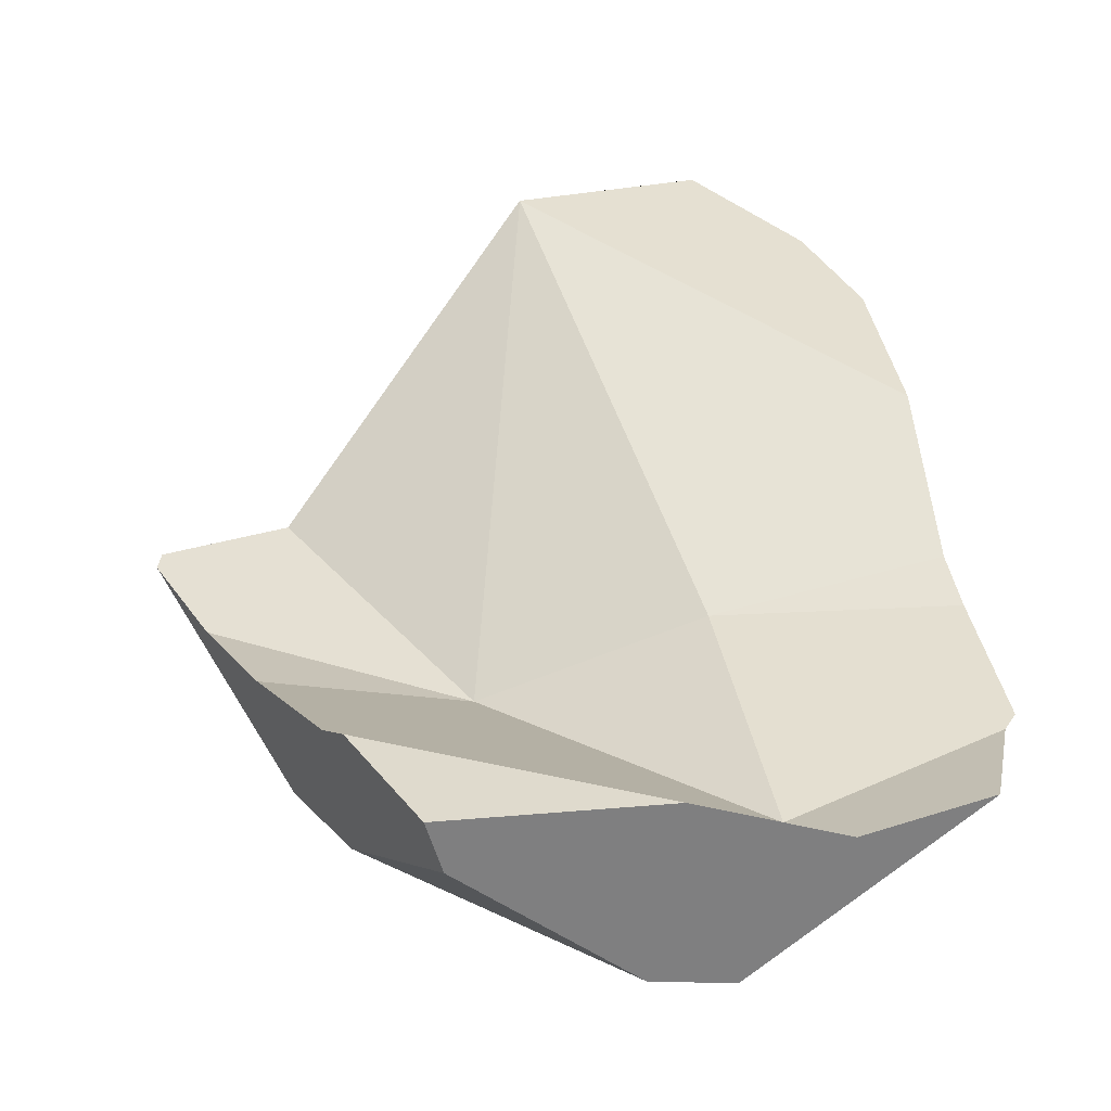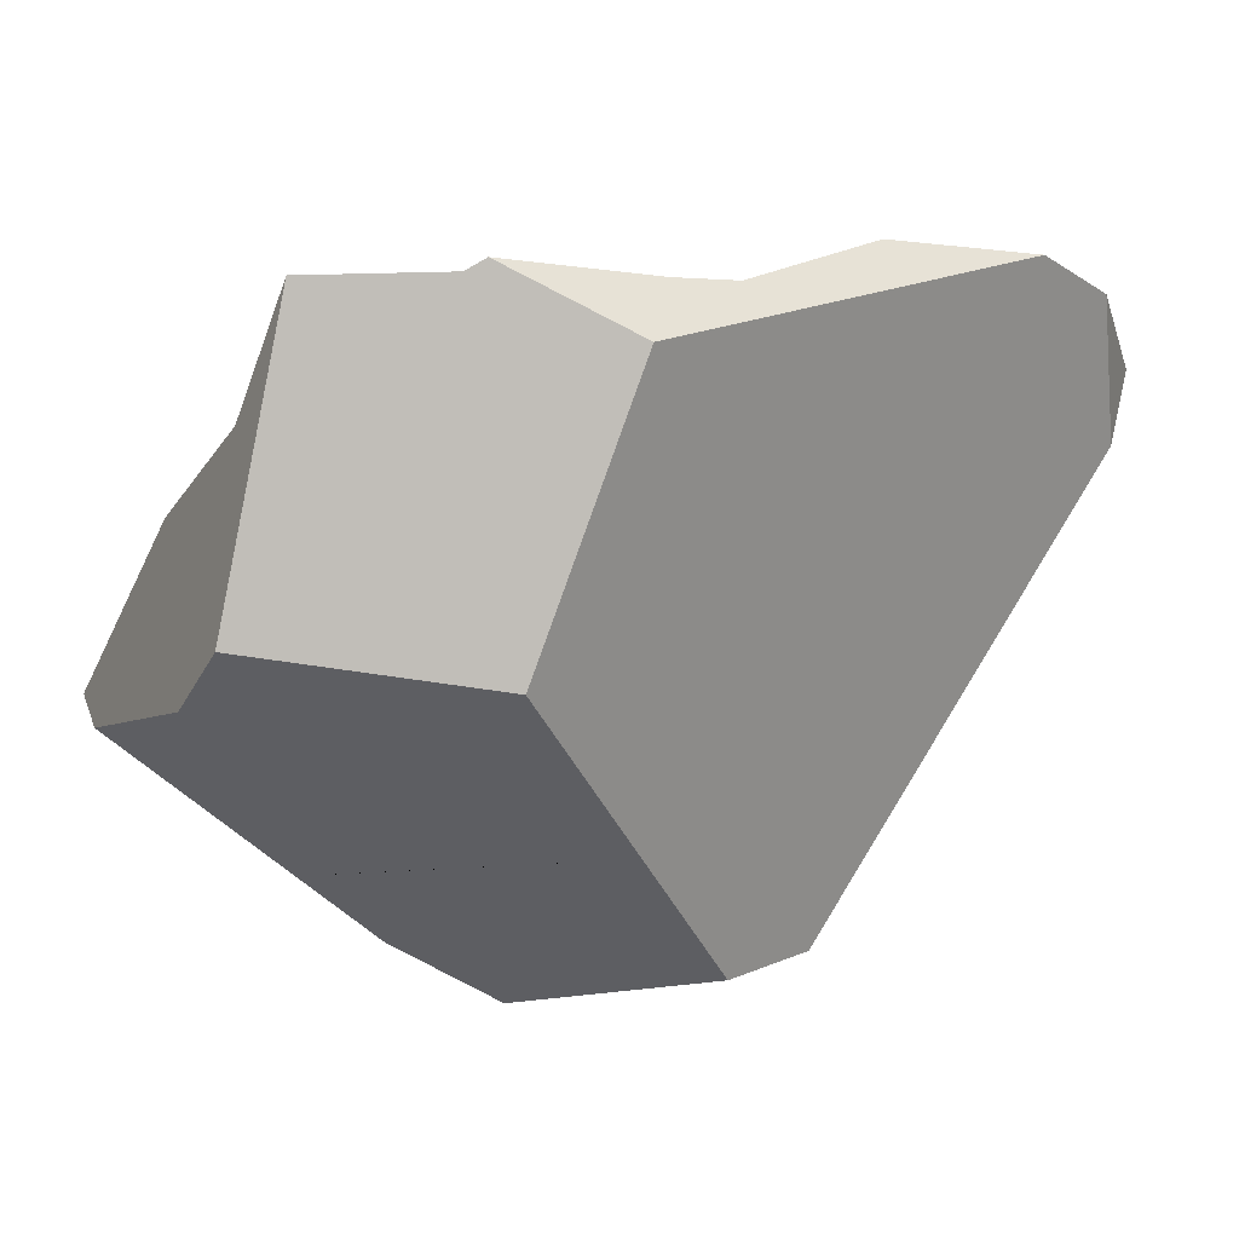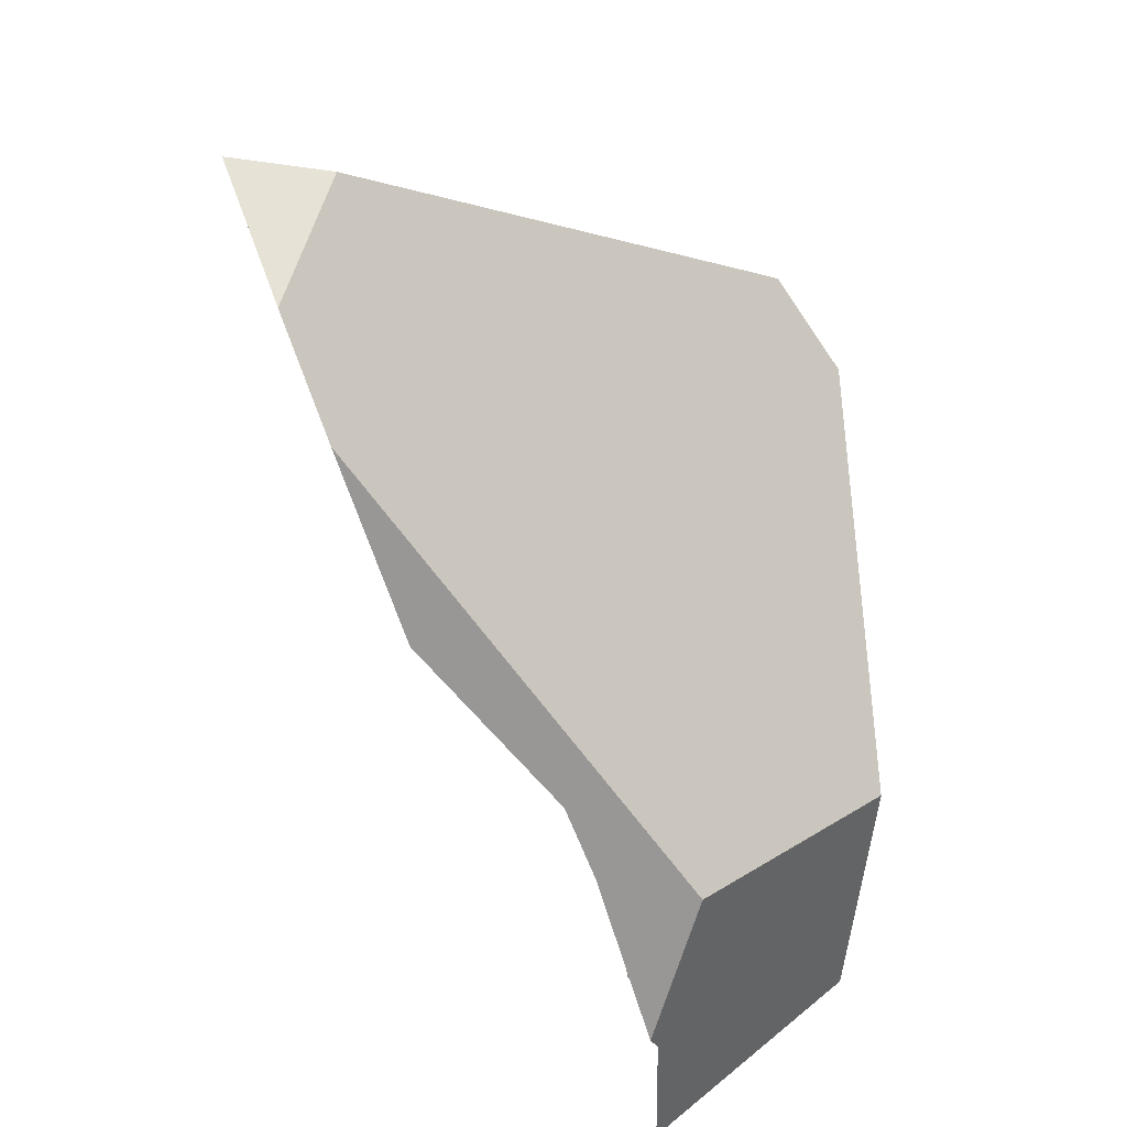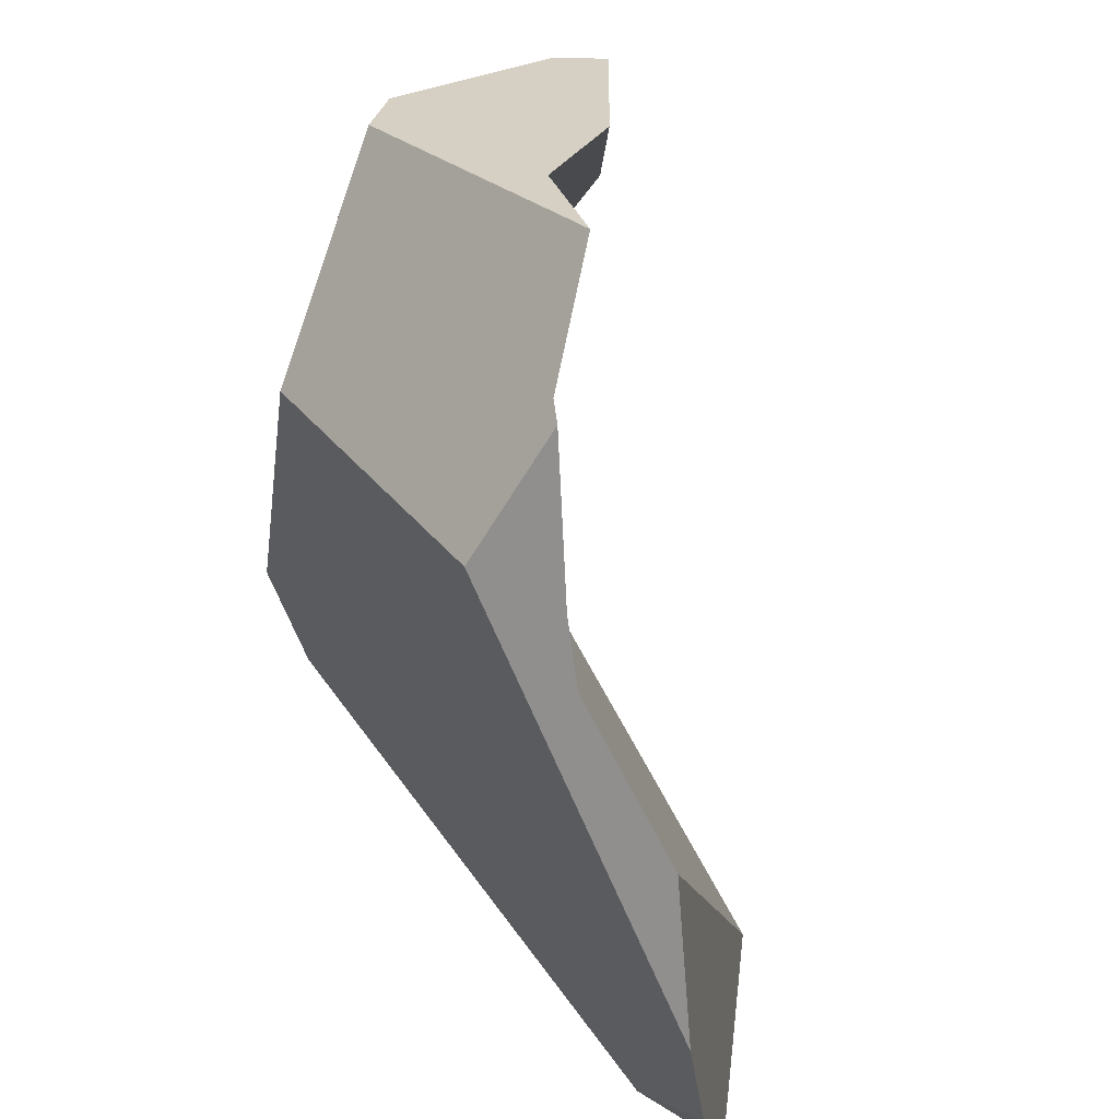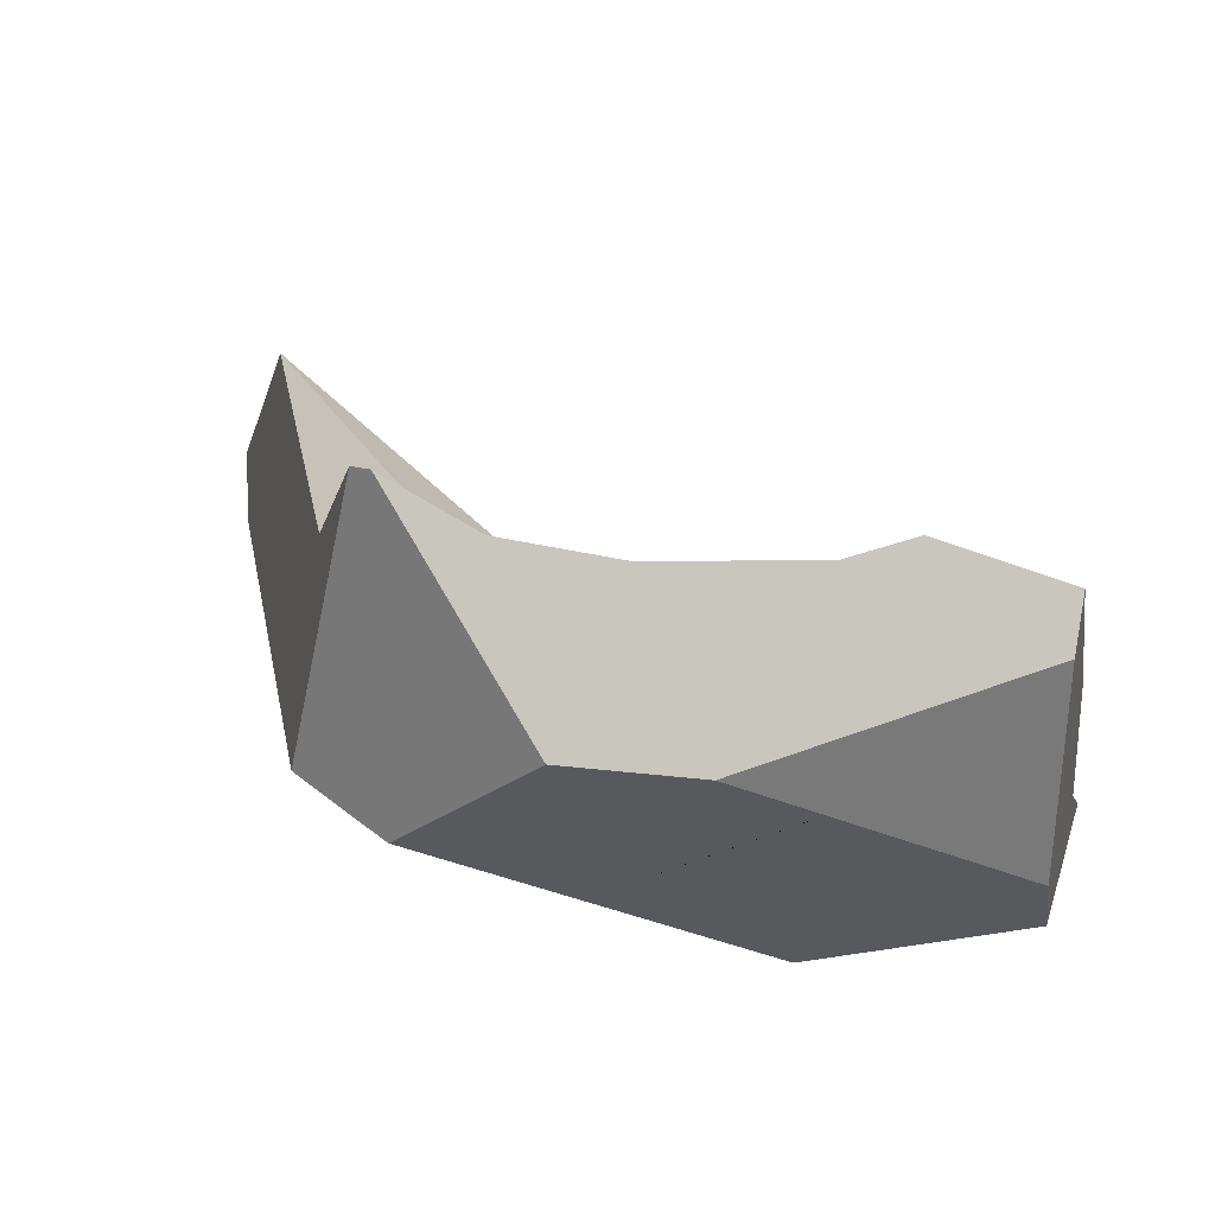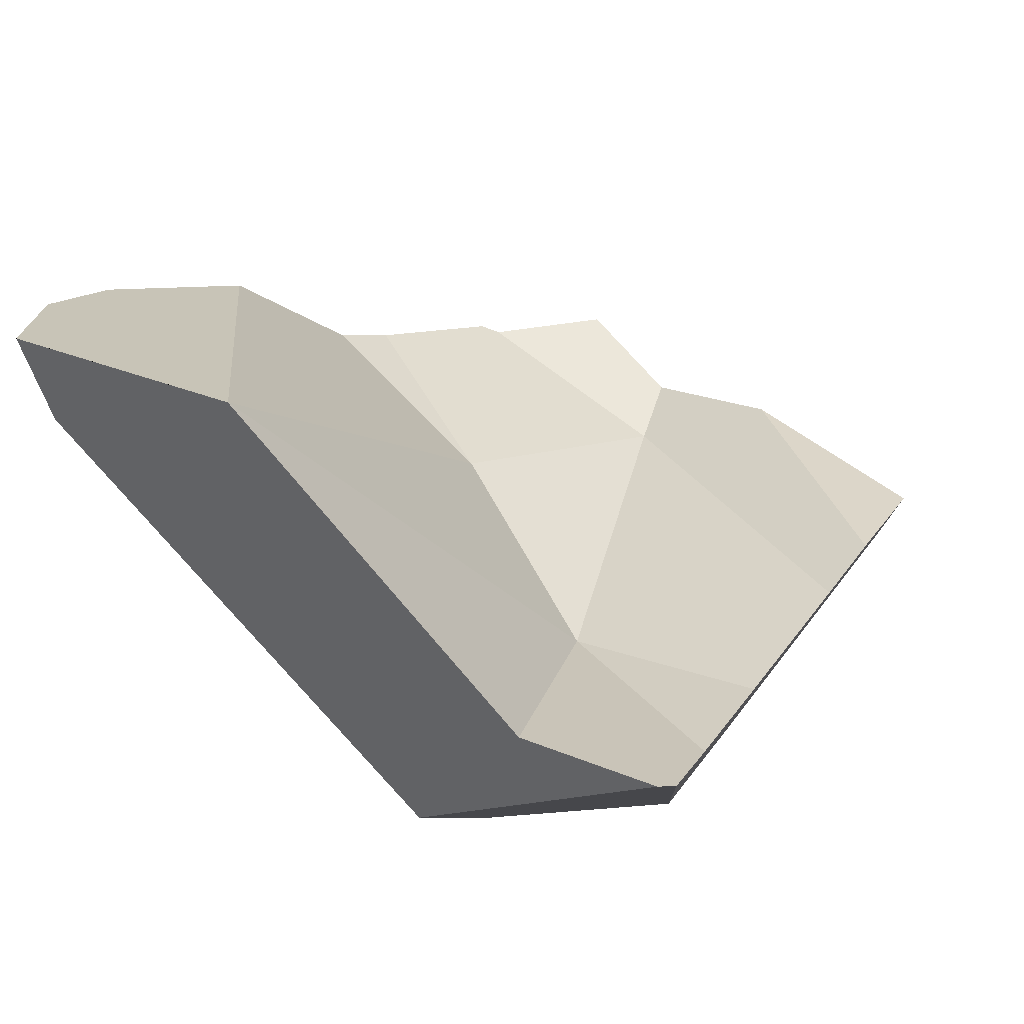
<metadata>
{"format":"obj","ext":"obj","renderer":"f3d","projection":"perspective","resolution":1024,"background":"white","views":[{"elev":17.9,"azim":-101.3,"up":"+Z"},{"elev":-46.8,"azim":-24.1,"up":"+Z"},{"elev":-68.7,"azim":86.4,"up":"+Y"},{"elev":-64.8,"azim":-107.8,"up":"+Y"},{"elev":-21.7,"azim":-170.9,"up":"+Z"},{"elev":40.2,"azim":139.2,"up":"+Z"}]}
</metadata>
<code>
v 0.4168 -0.2931 0.9952
v 0.6427 0.0252 1.147
v 0.3695 -0.2922 0.9495
v 0.681 -0.2184 1.118
v 0.6427 0.0252 1.147
v 0.4168 -0.2931 0.9952
v 0.7277 -0.1662 1.147
v 0.6435 0.02427 1.147
v 0.7277 -0.1661 1.147
v 0.6435 0.02427 1.147
v 0.7277 -0.1661 1.147
v 0.7059 -0.1187 1.043
v 0.6878 -0.07853 0.9979
v 0.6427 0.02611 1.146
v 0.643 0.02548 1.147
v 0.6427 0.0252 1.147
v 0.6435 0.02427 1.147
v 0.643 0.02548 1.147
v 0.6427 0.0252 1.147
v 0.643 0.02548 1.147
v 0.6427 0.02611 1.146
v 0.6427 0.02611 1.146
v 0.3358 0.1252 0.7581
v 0.6427 0.0252 1.147
v 0.534 0.2668 0.8674
v 0.4814 0.3857 0.8649
v 0.3358 0.1252 0.7581
v 0.534 0.2668 0.8674
v 0.4717 0.389 0.8612
v 0.39 0.3532 0.82
v 0.4642 0.3916 0.8585
v 0.4233 0.3496 0.7863
v 0.39 0.3532 0.82
v 0.4642 0.3916 0.8585
v 0.4094 0.3353 0.7618
v 0.2913 0.3183 0.808
v 0.387 0.3124 0.7223
v 0.2446 0.2467 0.6676
v 0.3591 0.2838 0.6731
v 0.2446 0.2467 0.6676
v 0.3591 0.2838 0.6731
v 0.1728 0.1824 0.6582
v 0.1728 0.1824 0.6582
v 0.1673 0.2344 0.6952
v 0.2446 0.2467 0.6676
v 0.1362 0.2295 0.7063
v 0.119 0.2268 0.7124
v 0.119 0.2268 0.7124
v 0.08989 0.2683 0.8358
v 0.1362 0.2295 0.7063
v 0.01928 0.2109 0.748
v -0.02127 0.2223 0.806
v -0.01081 0.2062 0.7587
v -0.01081 0.2062 0.7587
v -0.01957 0.0226 0.804
v -0.02127 0.2223 0.806
v -0.004773 0.1702 0.7322
v 0.006991 0.1001 0.6804
v 0.013 0.06432 0.654
v 0.006129 -0.1111 0.6904
v -0.008743 -0.1172 0.7586
v 0.0551 -0.0769 0.7466
v -0.01957 0.0226 0.804
v -0.008743 -0.1172 0.7586
v 0.1494 0.2786 0.8166
v 0.08989 0.2683 0.8358
v -0.01957 0.0226 0.804
v 0.08989 0.2683 0.8358
v -0.02127 0.2223 0.806
v 0.1494 0.2786 0.8166
v 0.1673 0.2344 0.6952
v 0.1494 0.2786 0.8166
v 0.0551 -0.0769 0.7466
v 0.2913 0.3183 0.808
v 0.3358 0.1252 0.7581
v 0.3358 0.1252 0.7581
v 0.39 0.3532 0.82
v 0.2913 0.3183 0.808
v 0.2989 -0.0773 0.8371
v 0.3358 0.1252 0.7581
v 0.0551 -0.0769 0.7466
v 0.6427 0.0252 1.147
v 0.3358 0.1252 0.7581
v 0.2989 -0.0773 0.8371
v 0.2966 -0.2908 0.8791
v 0.2989 -0.0773 0.8371
v 0.3695 -0.2922 0.9495
v 0.2966 -0.2908 0.8791
v 0.353 -0.2912 0.8791
v 0.4168 -0.2931 0.9952
v 0.5621 -0.2949 1.055
v 0.6464 -0.2572 1.097
v 0.5621 -0.2949 1.055
v 0.6698 -0.231 1.111
v 0.681 -0.2184 1.118
v 0.6698 -0.231 1.111
v 0.7161 -0.1413 1.068
v 0.7169 -0.143 1.074
v 0.7169 -0.143 1.074
v 0.7161 -0.1413 1.068
v 0.7277 -0.1661 1.147
v 0.7161 -0.1413 1.068
v 0.5621 -0.2949 1.055
v 0.7059 -0.1187 1.043
v 0.6464 -0.2572 1.097
v 0.6464 -0.2572 1.097
v 0.3723 0.05077 0.6401
v 0.6878 -0.07853 0.9979
v 0.6033 0.1087 0.7883
v 0.3727 0.05154 0.6399
v 0.3713 0.05121 0.6398
v 0.3713 0.05093 0.6398
v 0.1222 -0.06076 0.6233
v 0.04497 0.06784 0.6416
v 0.08726 0.1057 0.6471
v 0.3724 0.05147 0.6398
v 0.08734 0.1058 0.6471
v 0.1202 0.1352 0.6514
v 0.1727 0.1823 0.6582
v 0.3727 0.05154 0.6399
v 0.1728 0.1824 0.6582
v 0.3684 0.2761 0.672
v 0.3684 0.2761 0.672
v 0.3591 0.2838 0.6731
v 0.387 0.3124 0.7223
v 0.4188 0.2347 0.6662
v 0.4188 0.2347 0.6662
v 0.4573 0.2029 0.6617
v 0.4988 0.1688 0.6569
v 0.4988 0.1688 0.6569
v 0.5741 0.1734 0.7159
v 0.5741 0.1734 0.7159
v 0.534 0.2668 0.8674
v 0.6033 0.1087 0.7883
v 0.5438 0.2429 0.7647
v 0.5266 0.2823 0.7923
v 0.5201 0.2971 0.8027
v 0.4814 0.3857 0.8649
v 0.4233 0.3496 0.7863
v 0.4814 0.3857 0.8649
v 0.5201 0.2971 0.8027
v 0.4717 0.389 0.8612
v 0.4642 0.3916 0.8585
v 0.4094 0.3353 0.7618
v 0.5266 0.2823 0.7923
v 0.5438 0.2429 0.7647
v 0.4573 0.2029 0.6617
v 0.4988 0.1688 0.6569
v 0.5741 0.1734 0.7159
v 0.08734 0.1058 0.6471
v -0.004773 0.1702 0.7322
v 0.1202 0.1352 0.6514
v 0.006991 0.1001 0.6804
v 0.08726 0.1057 0.6471
v 0.04497 0.06784 0.6416
v 0.013 0.06432 0.654
v 0.02815 0.05277 0.6394
v 0.01491 0.05291 0.6456
v 0.01491 0.05291 0.6456
v 0.01951 -0.03316 0.6271
v 0.006129 -0.1111 0.6904
v 0.01951 -0.03316 0.6271
v 0.1222 -0.06076 0.6233
v 0.003111 -0.1287 0.7047
v 0.1317 -0.06331 0.6229
v -0.01407 -0.2288 0.7861
v 0.1615 -0.07133 0.6218
v -0.01433 -0.2302 0.7873
v -0.01433 -0.2302 0.7873
v -0.01419 -0.2275 0.7866
v -0.01407 -0.2288 0.7861
v -0.01433 -0.2302 0.7873
v 0.08057 -0.2699 0.7947
v -0.01419 -0.2275 0.7866
v 0.1617 -0.0714 0.6218
v 0.08057 -0.2699 0.7947
v 0.1615 -0.07133 0.6218
v 0.1617 -0.0714 0.6218
v 0.1317 -0.06331 0.6229
v 0.1874 -0.0783 0.6209
v 0.1874 -0.0783 0.6209
v 0.2275 -0.2808 0.7673
v 0.09383 -0.2754 0.7958
v 0.09383 -0.2754 0.7958
v 0.0551 -0.0769 0.7466
v 0.09383 -0.2754 0.7958
v 0.2989 -0.0773 0.8371
v 0.0551 -0.0769 0.7466
v 0.1014 -0.2832 0.7999
v 0.2157 -0.2898 0.8435
v 0.1065 -0.2885 0.8027
v 0.2157 -0.2898 0.8435
v 0.1065 -0.2885 0.8027
v 0.2519 -0.2894 0.7939
v 0.2399 -0.29 0.8525
v 0.2399 -0.29 0.8525
v 0.2989 -0.0773 0.8371
v 0.2399 -0.29 0.8525
v 0.2966 -0.2908 0.8791
v 0.3113 -0.2904 0.844
v 0.353 -0.2912 0.8791
v 0.3113 -0.2904 0.844
v 0.2519 -0.2894 0.7939
v 0.2275 -0.2808 0.7673
v 0.2277 -0.289 0.7736
v 0.1263 -0.2886 0.798
v 0.2277 -0.289 0.7736
v 0.1065 -0.2885 0.8027
v 0.1014 -0.2832 0.7999
v 0.1263 -0.2886 0.798
v 0.2277 -0.289 0.7736
v 0.2228 -0.08782 0.6196
v 0.3714 0.05035 0.6397
v 0.2228 -0.08782 0.6196
v 0.3714 0.05035 0.6397
v 0.2228 -0.08782 0.6196
v -0.009097 -0.1243 0.7604
v -0.009097 -0.1243 0.7604
v 0.00311 -0.1287 0.7047
v -0.008743 -0.1172 0.7586
v 0.01951 -0.03316 0.6271
v 0.01666 0.04248 0.6379
v 0.01666 0.04248 0.6379
v 0.01666 0.04248 0.6379
v 0.02815 0.05277 0.6394
v 0.01928 0.2109 0.748
v -0.01081 0.2062 0.7587
v 0.3723 0.05077 0.6401
v 0.3724 0.05147 0.6398
v 0.3727 0.05154 0.6399
v 0.3713 0.05121 0.6398
v 0.3713 0.05121 0.6398
v 0.3723 0.05077 0.6401
v 0.3713 0.05093 0.6398
v 0.3714 0.05035 0.6397
f 1 2 3
f 4 5 6
f 7 5 4
f 7 8 5
f 9 8 7
f 10 11 12
f 13 10 12
f 10 13 14
f 15 10 14
f 16 17 18
f 19 20 21
f 22 23 24
f 25 23 22
f 26 27 28
f 29 27 26
f 29 30 27
f 31 30 29
f 32 33 34
f 35 33 32
f 35 36 33
f 37 36 35
f 37 38 36
f 39 38 37
f 40 41 42
f 43 44 45
f 43 46 44
f 47 46 43
f 48 49 50
f 49 48 51
f 51 52 49
f 53 52 51
f 54 55 56
f 57 55 54
f 55 57 58
f 55 58 59
f 55 59 60
f 61 55 60
f 62 63 64
f 65 63 62
f 66 63 65
f 67 68 69
f 50 49 70
f 70 71 50
f 36 71 70
f 71 36 38
f 72 73 74
f 74 73 75
f 76 77 78
f 79 80 81
f 82 83 84
f 85 2 86
f 3 2 85
f 87 88 89
f 87 89 90
f 90 89 91
f 92 6 93
f 94 6 92
f 4 6 94
f 95 96 97
f 97 98 95
f 12 99 100
f 12 11 99
f 98 101 95
f 102 103 104
f 105 103 102
f 96 106 97
f 104 103 107
f 104 107 108
f 107 109 108
f 107 110 109
f 111 112 113
f 114 111 113
f 115 111 114
f 115 116 111
f 117 116 115
f 118 116 117
f 119 116 118
f 116 119 120
f 120 119 121
f 120 121 42
f 42 122 120
f 42 41 122
f 123 124 125
f 126 123 125
f 120 122 127
f 120 127 128
f 120 128 129
f 130 109 110
f 131 109 130
f 132 133 134
f 135 133 132
f 136 133 135
f 133 136 137
f 133 137 138
f 139 140 141
f 142 140 139
f 139 143 142
f 144 139 141
f 144 141 145
f 125 144 145
f 125 145 126
f 126 145 146
f 147 126 146
f 147 146 148
f 148 146 149
f 14 134 133
f 14 13 134
f 150 151 152
f 153 151 150
f 154 153 150
f 153 154 155
f 156 153 155
f 156 155 157
f 158 156 157
f 60 59 159
f 60 159 160
f 161 162 163
f 163 164 161
f 165 164 163
f 165 166 164
f 167 166 165
f 166 167 168
f 169 170 171
f 172 173 174
f 168 175 176
f 168 167 175
f 177 112 178
f 179 112 177
f 113 112 179
f 178 112 180
f 176 175 181
f 176 181 182
f 176 182 183
f 184 185 173
f 186 187 188
f 189 187 186
f 189 190 187
f 191 190 189
f 192 193 194
f 192 194 195
f 196 187 190
f 197 198 199
f 88 195 200
f 89 88 200
f 107 201 202
f 201 107 103
f 107 202 203
f 203 204 107
f 203 205 204
f 194 206 207
f 194 193 206
f 208 209 210
f 183 210 209
f 182 210 183
f 211 210 182
f 212 107 204
f 213 107 212
f 214 112 215
f 180 112 214
f 182 181 216
f 195 194 200
f 174 173 185
f 174 185 217
f 218 219 170
f 218 61 219
f 217 185 220
f 61 60 219
f 170 219 171
f 221 222 113
f 160 159 223
f 224 158 157
f 113 222 225
f 113 225 114
f 47 152 151
f 47 43 152
f 226 47 151
f 151 227 226
f 228 229 230
f 228 231 229
f 232 233 234
f 234 233 235

</code>
